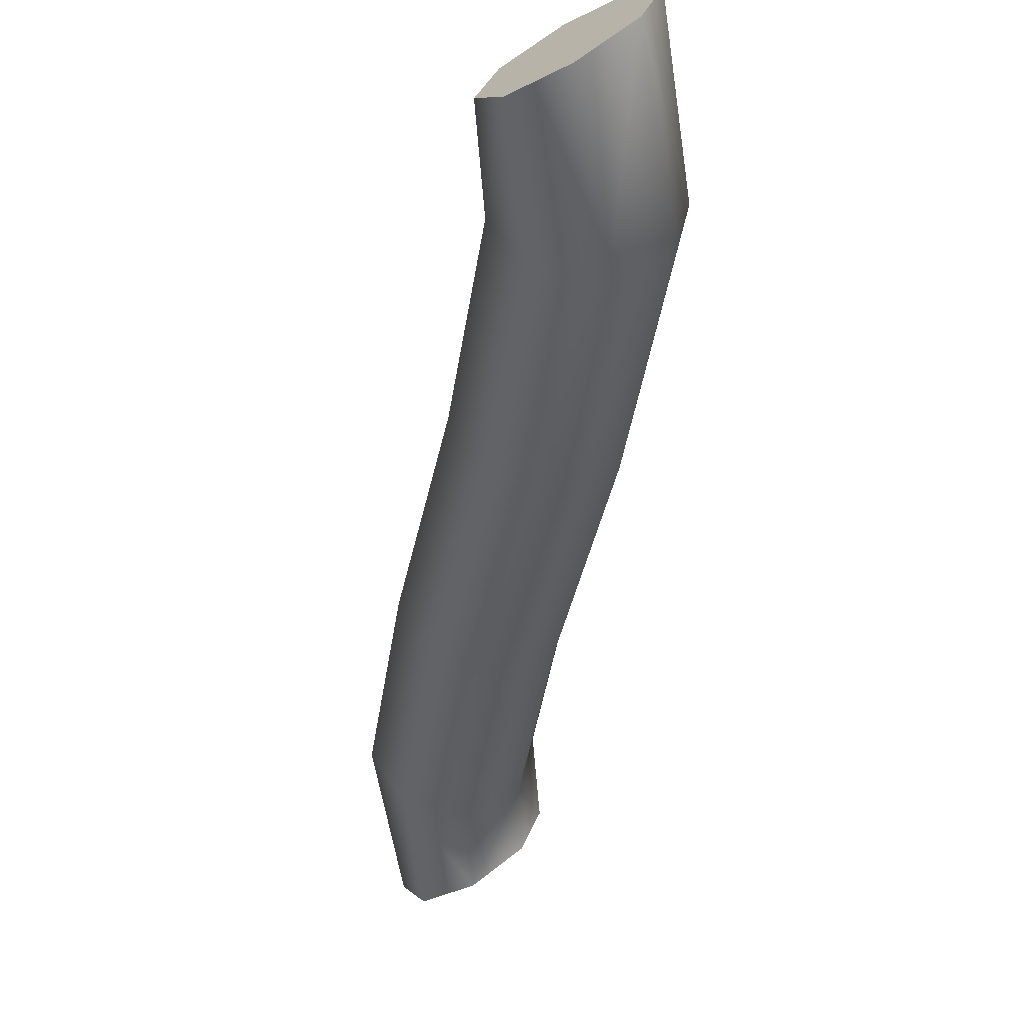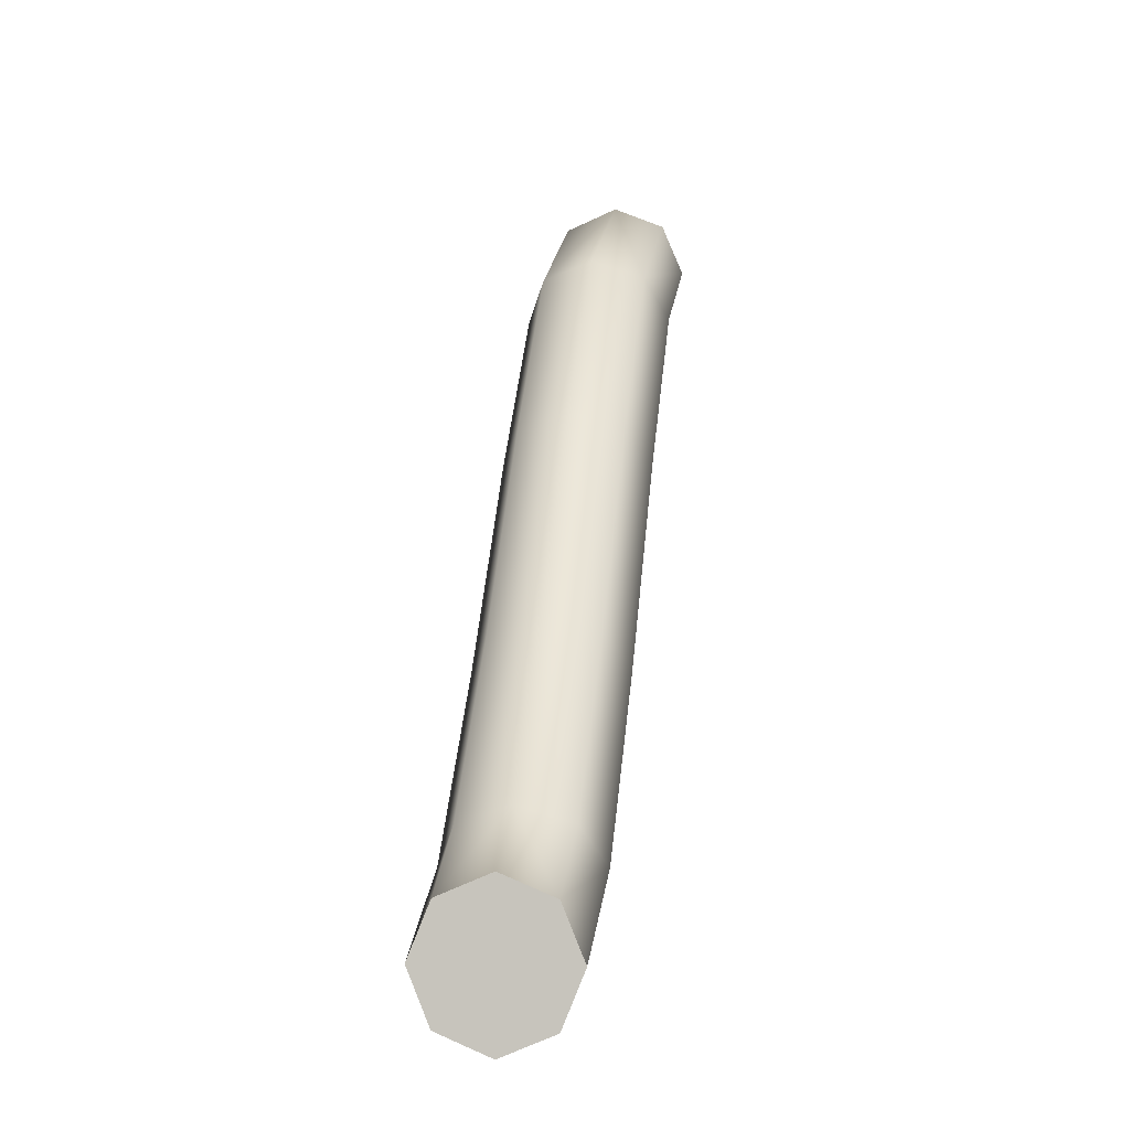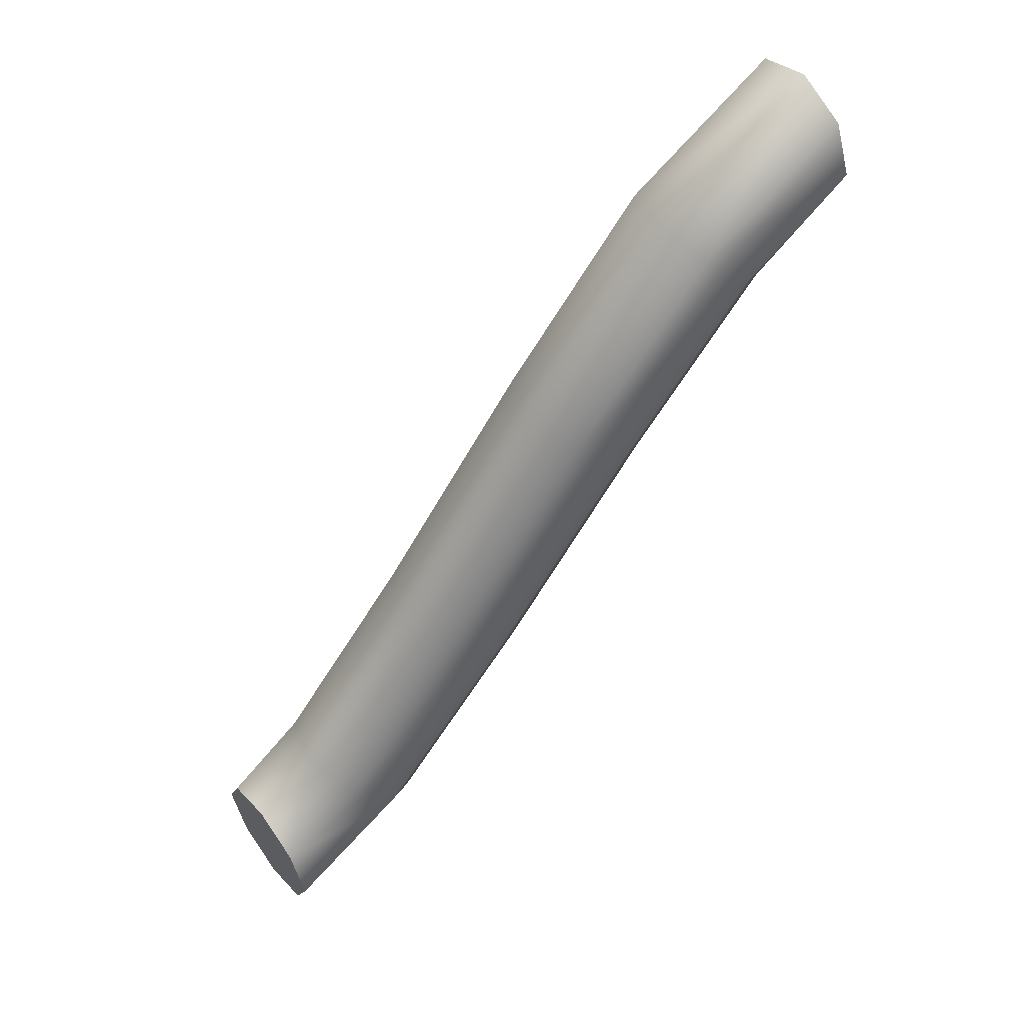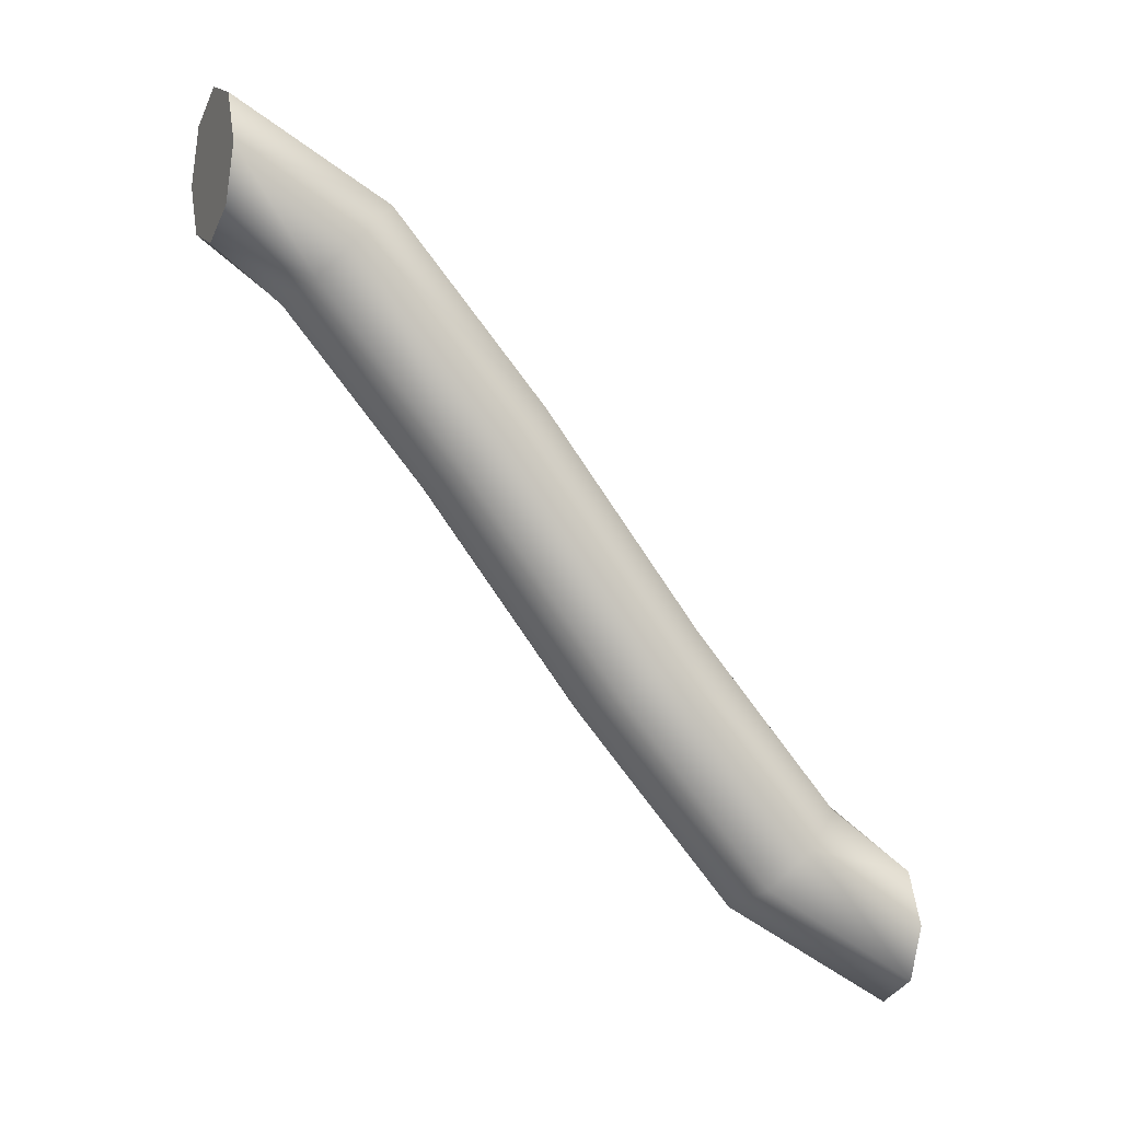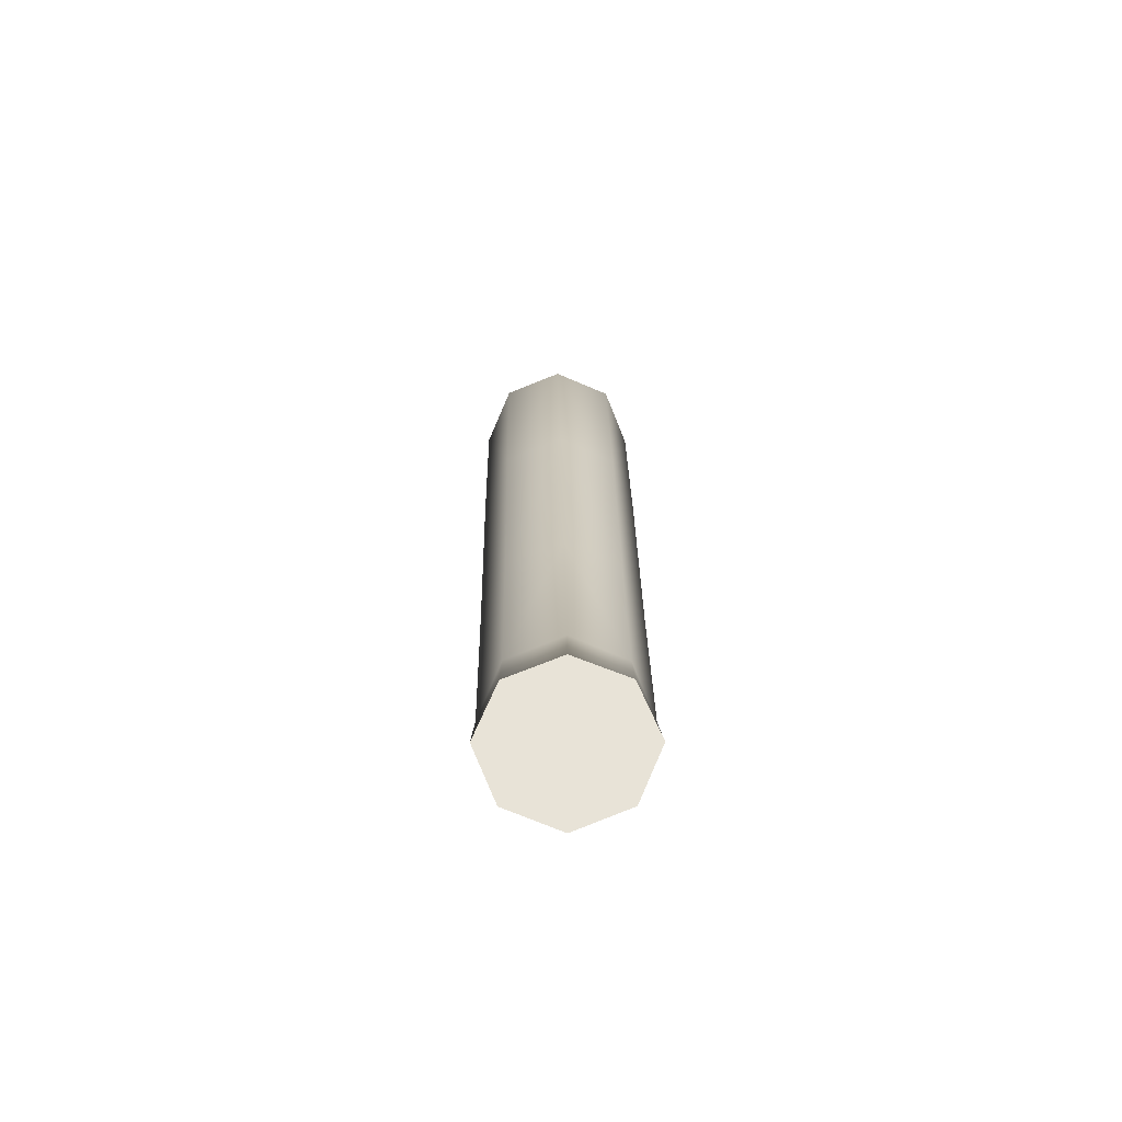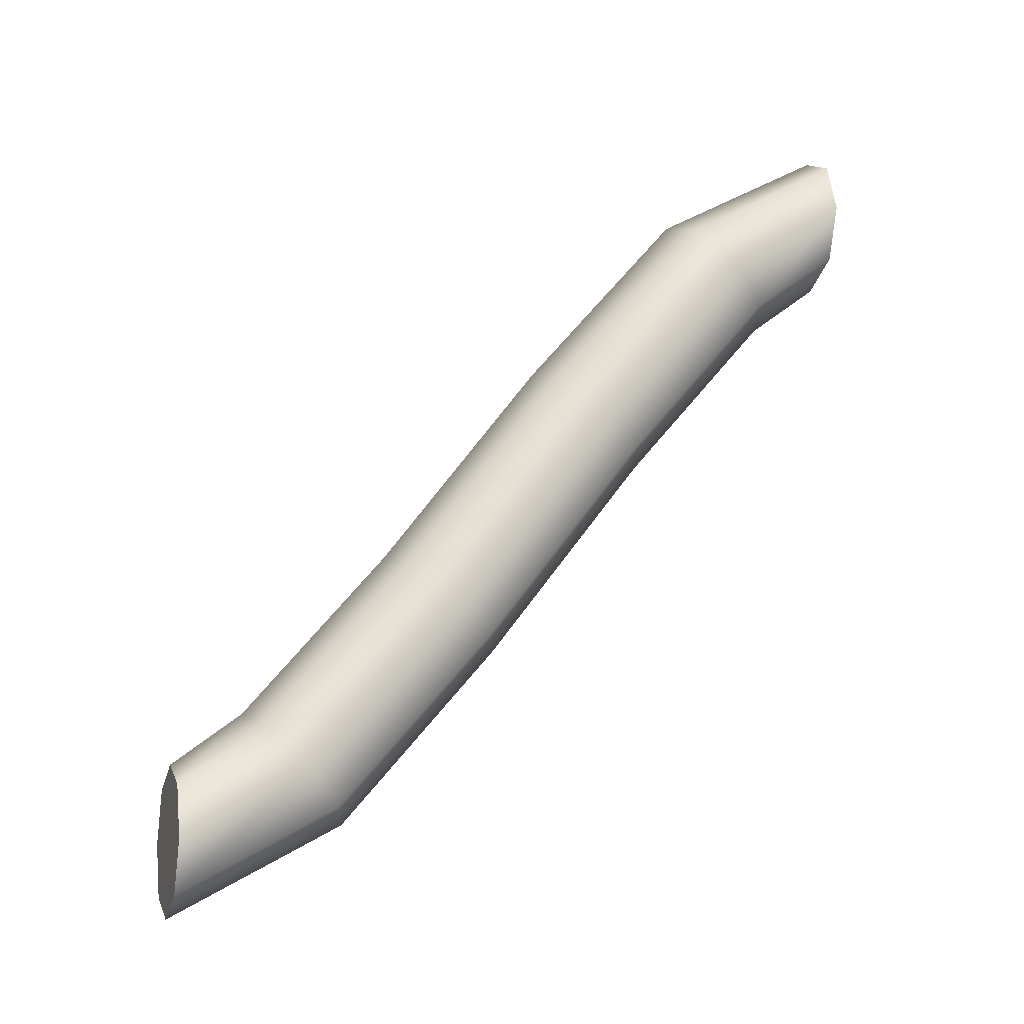
<metadata>
{"format":"obj","ext":"obj","renderer":"f3d","projection":"perspective","resolution":1024,"background":"white","views":[{"elev":-8.3,"azim":140.7,"up":"+Z"},{"elev":-4.4,"azim":-129.1,"up":"+Y"},{"elev":57.1,"azim":-86.7,"up":"+Y"},{"elev":-8.3,"azim":107.5,"up":"+Y"},{"elev":-28.4,"azim":-139.0,"up":"+Y"},{"elev":-10.8,"azim":-66.4,"up":"+Y"}]}
</metadata>
<code>
g Wire Deformed
v 2.729 0.075 5.485
v 2.769 0.05303 5.451
v 2.786 -6.557e-09 5.436
v 2.769 -0.05303 5.451
v 2.729 -0.075 5.485
v 2.689 -0.05303 5.519
v 2.672 1.311e-08 5.534
v 2.689 0.05303 5.519
v 2.775 0.1269 5.538
v 2.824 0.111 5.514
v 2.865 0.0727 5.527
v 2.873 0.0344 5.569
v 2.844 0.01854 5.615
v 2.794 0.0344 5.639
v 2.753 0.0727 5.626
v 2.745 0.111 5.584
v 2.871 0.2927 5.646
v 2.922 0.2791 5.623
v 2.966 0.246 5.639
v 2.978 0.213 5.684
v 2.95 0.1994 5.733
v 2.899 0.213 5.756
v 2.855 0.246 5.74
v 2.844 0.2791 5.694
v 2.98 0.4996 5.766
v 3.031 0.486 5.743
v 3.075 0.453 5.759
v 3.087 0.4199 5.804
v 3.059 0.4063 5.853
v 3.008 0.4199 5.875
v 2.964 0.453 5.859
v 2.952 0.486 5.814
v 3.087 0.6805 5.883
v 3.136 0.6646 5.859
v 3.177 0.6263 5.872
v 3.185 0.588 5.914
v 3.156 0.5721 5.961
v 3.106 0.588 5.985
v 3.065 0.6263 5.972
v 3.057 0.6646 5.93
v 3.202 0.774 6.013
v 3.242 0.752 5.979
v 3.259 0.699 5.965
v 3.242 0.646 5.979
v 3.202 0.624 6.013
v 3.161 0.646 6.048
v 3.144 0.699 6.062
v 3.161 0.752 6.048
v 2.729 0.075 5.485
v 2.769 0.05303 5.451
v 2.786 -6.557e-09 5.436
v 2.769 -0.05303 5.451
v 2.729 -0.075 5.485
v 2.689 -0.05303 5.519
v 2.672 1.311e-08 5.534
v 2.689 0.05303 5.519
v 3.202 0.774 6.013
v 3.242 0.752 5.979
v 3.259 0.699 5.965
v 3.242 0.646 5.979
v 3.202 0.624 6.013
v 3.161 0.646 6.048
v 3.144 0.699 6.062
v 3.161 0.752 6.048
v 2.729 0 5.485
v 3.202 0.699 6.013
g Wire Deformed_0
f 1 9 2
f 10 2 9
f 10 11 2
f 3 2 11
f 3 11 4
f 12 4 11
f 12 13 4
f 5 4 13
f 5 13 6
f 14 6 13
f 14 15 6
f 7 6 15
f 7 15 8
f 16 8 15
f 16 9 8
f 1 8 9
f 9 17 10
f 18 10 17
f 18 19 10
f 11 10 19
f 11 19 12
f 20 12 19
f 20 21 12
f 13 12 21
f 13 21 14
f 22 14 21
f 22 23 14
f 15 14 23
f 15 23 16
f 24 16 23
f 24 17 16
f 9 16 17
f 17 25 18
f 26 18 25
f 26 27 18
f 19 18 27
f 19 27 20
f 28 20 27
f 28 29 20
f 21 20 29
f 21 29 22
f 30 22 29
f 30 31 22
f 23 22 31
f 23 31 24
f 32 24 31
f 32 25 24
f 17 24 25
f 25 33 26
f 34 26 33
f 34 35 26
f 27 26 35
f 27 35 28
f 36 28 35
f 36 37 28
f 29 28 37
f 29 37 30
f 38 30 37
f 38 39 30
f 31 30 39
f 31 39 32
f 40 32 39
f 40 33 32
f 25 32 33
f 33 41 34
f 42 34 41
f 42 43 34
f 35 34 43
f 35 43 36
f 44 36 43
f 44 45 36
f 37 36 45
f 37 45 38
f 46 38 45
f 46 47 38
f 39 38 47
f 39 47 40
f 48 40 47
f 48 41 40
f 33 40 41
f 49 50 65
f 50 51 65
f 51 52 65
f 52 53 65
f 53 54 65
f 54 55 65
f 55 56 65
f 56 49 65
f 58 57 66
f 59 58 66
f 60 59 66
f 61 60 66
f 62 61 66
f 63 62 66
f 64 63 66
f 57 64 66

</code>
